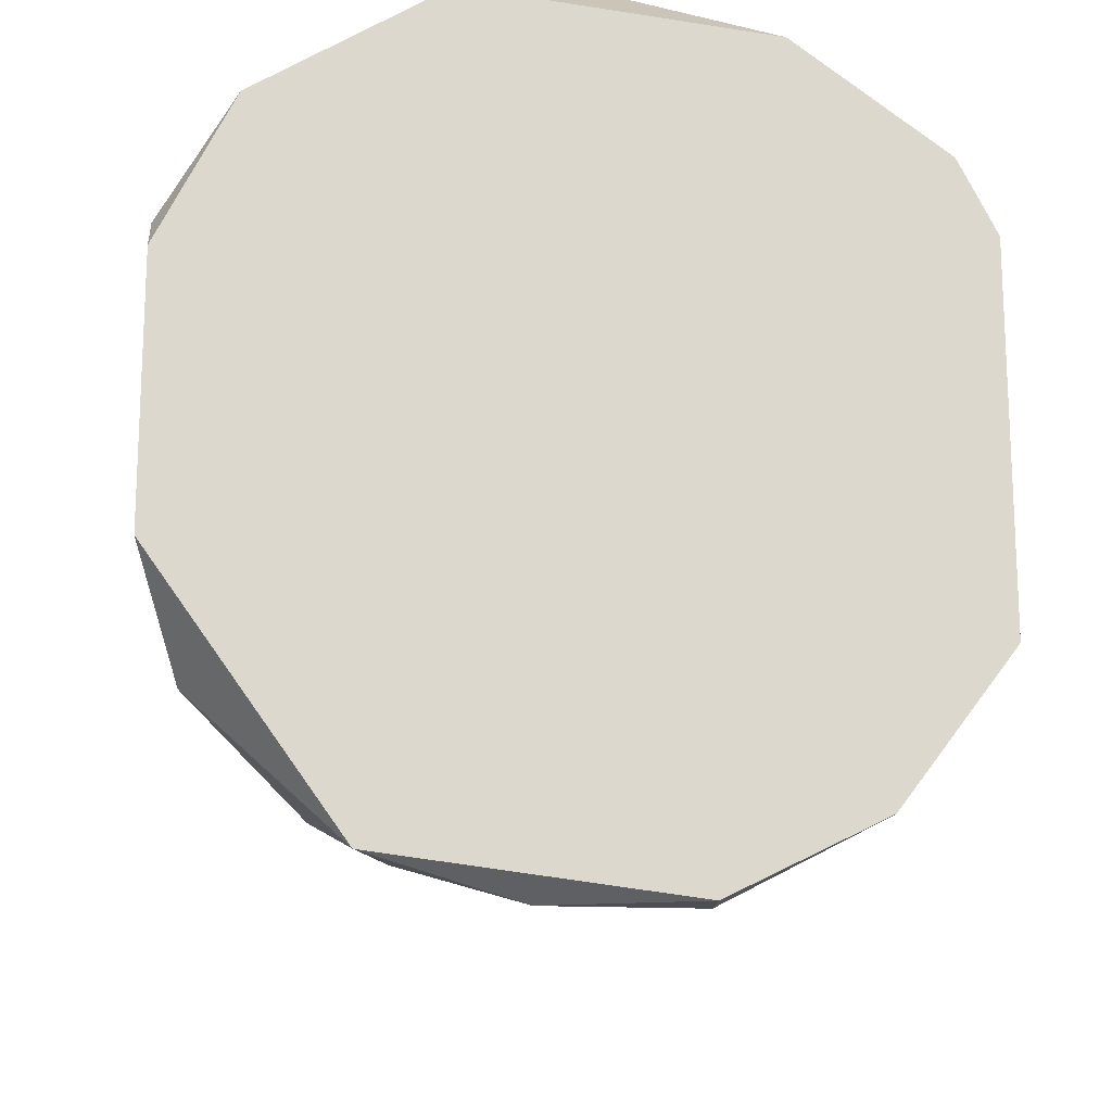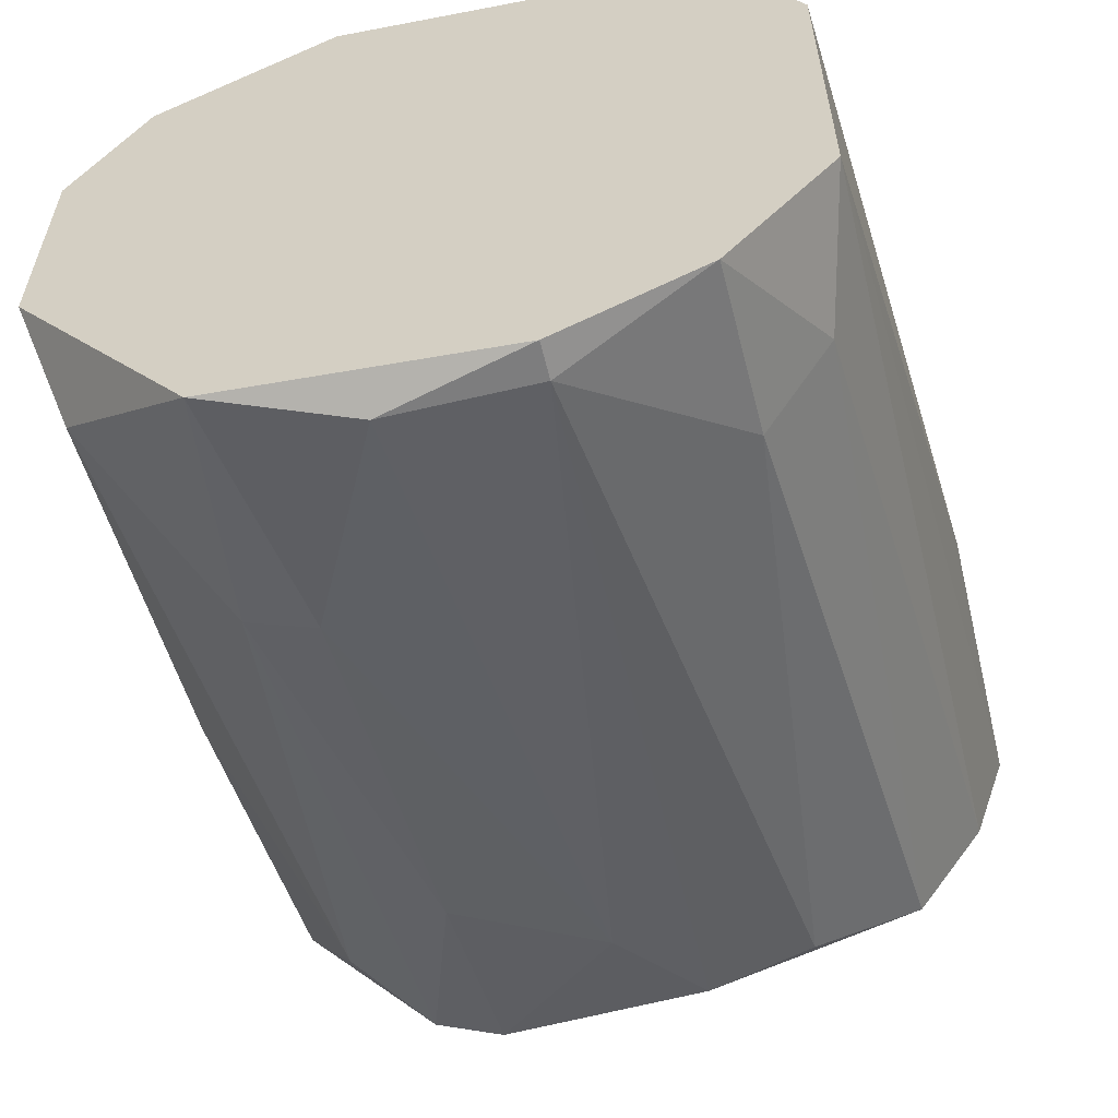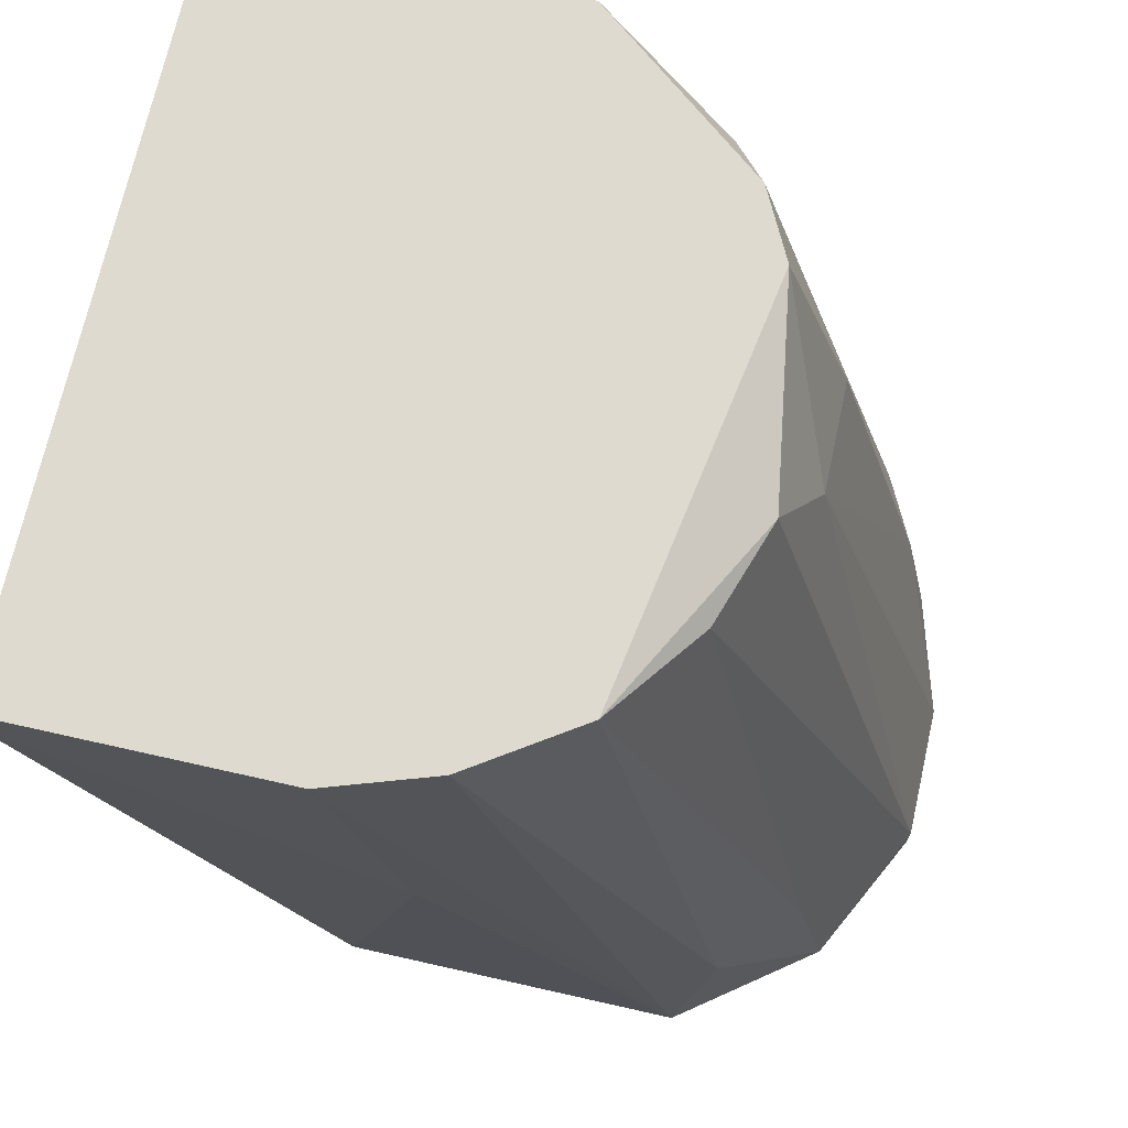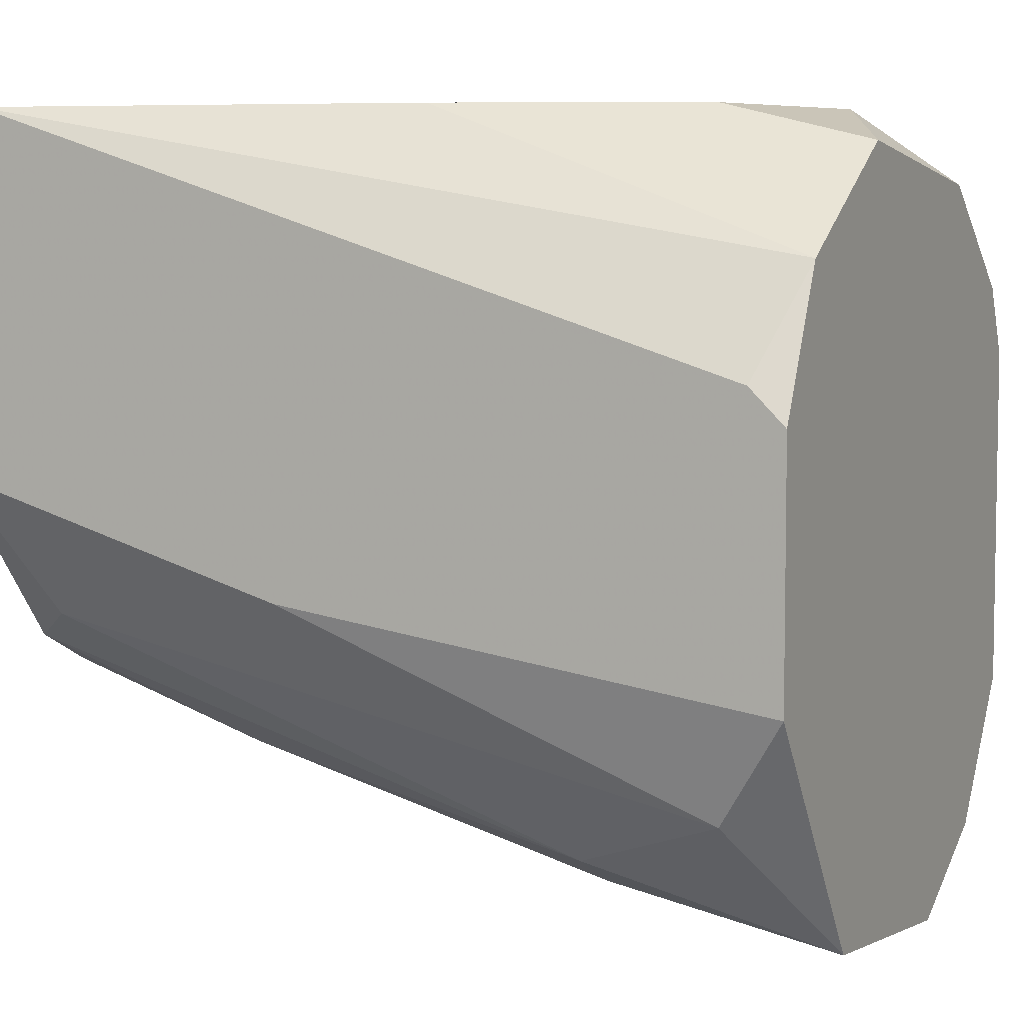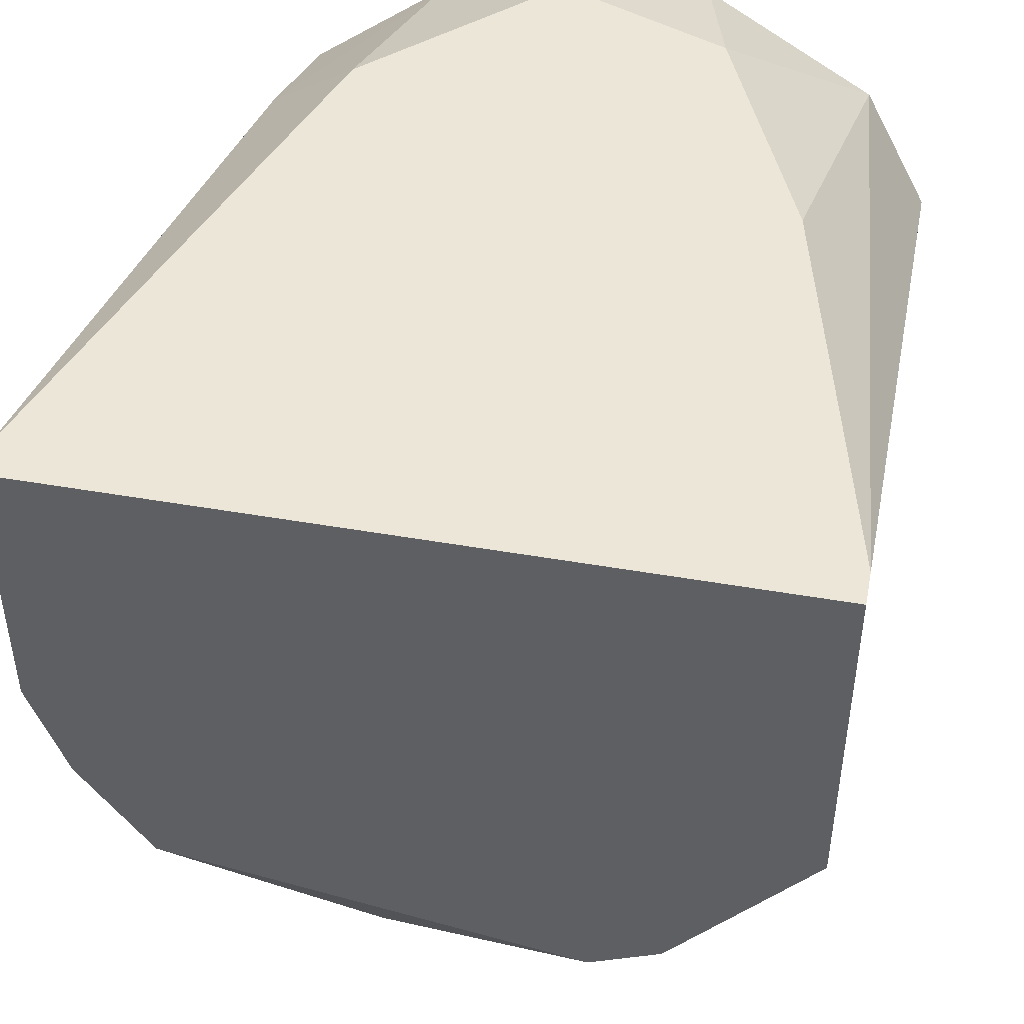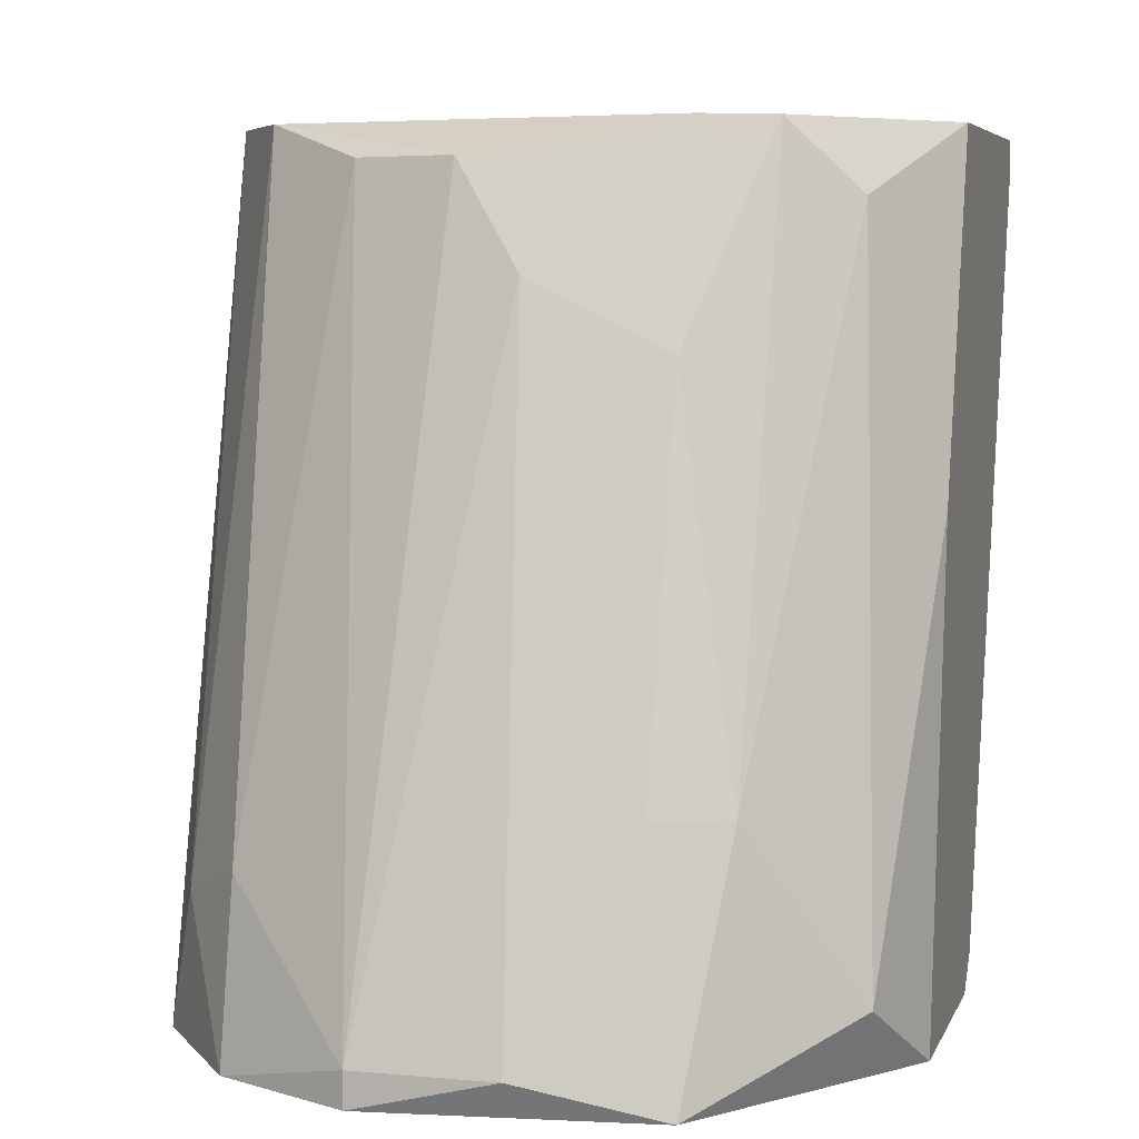
<metadata>
{"format":"obj","ext":"obj","renderer":"f3d","projection":"perspective","resolution":1024,"background":"white","views":[{"elev":-17.2,"azim":-5.1,"up":"+Z"},{"elev":-59.2,"azim":13.7,"up":"+Z"},{"elev":70.9,"azim":102.7,"up":"+Y"},{"elev":6.0,"azim":-65.2,"up":"+Z"},{"elev":46.4,"azim":-168.7,"up":"+Z"},{"elev":5.9,"azim":-164.7,"up":"+Y"}]}
</metadata>
<code>
v -0.00929 -0.01729 -0.04645
v -0.00929 0.00602 -0.03959
v 0.007158 -0.01729 -0.01903
v -0.01066 -0.0118 -0.01903
v 0.0099 0.00602 -0.03822
v -0.00792 -0.02688 -0.04919
v 0.01264 -0.02688 -0.04233
v 0.01264 -0.02688 -0.02864
v 0.01264 0.00602 -0.03412
v 0.008531 -0.02688 -0.04782
v 0.008531 -0.02003 -0.04645
v -0.005175 -0.02688 -0.02041
v 0.01127 -0.02688 -0.02589
v 0.01127 -0.02003 -0.02315
v 0.01127 -0.0214 -0.04371
v -0.006547 -0.002209 -0.04371
v -0.006547 -0.01729 -0.04782
v -0.006547 0.00602 -0.04096
v -0.006547 -0.0214 -0.01903
v -0.002433 -0.02551 -0.05057
v 0.01401 -0.006322 -0.03275
v 0.01401 0.00602 -0.03001
v 0.01401 0.00602 -0.01903
v 0.01401 0.004648 -0.01903
v -0.01478 -0.02688 -0.03001
v -0.01478 -0.02688 -0.03959
v -0.01478 0.00602 -0.03275
v -0.01478 0.00602 -0.01903
v -0.01478 0.004648 -0.01903
v -0.01478 -0.007691 -0.03685
v -0.01478 -0.02551 -0.02864
v 0.000304 -0.02414 -0.01903
v -0.001063 0.000535 -0.04371
v -0.01204 -0.02688 -0.02452
v -0.01204 0.003276 -0.03822
v -0.0134 -0.02414 -0.04371
v 0.003046 -0.02688 -0.05057
v 0.003046 -0.02551 -0.05057
v 0.001674 0.004648 -0.04233
v 0.005788 -0.02688 -0.02178
v 0.005788 0.004648 -0.04096
f 20 38 37
f 12 6 7
f 12 7 13
f 6 12 25
f 28 23 27
f 25 28 27
f 27 23 9
f 23 28 3
f 27 9 18
f 39 18 5
f 18 9 5
f 3 28 4
f 7 6 10
f 13 7 8
f 8 7 21
f 6 25 26
f 25 27 26
f 36 6 26
f 25 12 34
f 3 4 32
f 6 36 1
f 36 35 1
f 17 6 1
f 12 13 40
f 32 12 40
f 3 32 40
f 39 38 33
f 18 39 33
f 9 23 22
f 7 9 22
f 23 21 22
f 21 7 22
f 9 7 15
f 5 9 15
f 7 10 15
f 6 17 20
f 33 38 20
f 17 33 20
f 13 8 14
f 40 13 14
f 3 40 14
f 38 39 41
f 39 5 41
f 10 38 11
f 5 15 11
f 15 10 11
f 38 41 11
f 41 5 11
f 34 12 19
f 4 34 19
f 12 32 19
f 32 4 19
f 23 3 24
f 21 23 24
f 8 21 24
f 3 14 24
f 14 8 24
f 17 1 16
f 18 33 16
f 33 17 16
f 28 25 31
f 25 34 31
f 27 18 2
f 35 27 2
f 1 35 2
f 18 16 2
f 16 1 2
f 27 35 30
f 35 36 30
f 26 27 30
f 36 26 30
f 4 28 29
f 34 4 29
f 28 31 29
f 31 34 29
f 10 6 37
f 38 10 37
f 6 20 37

</code>
